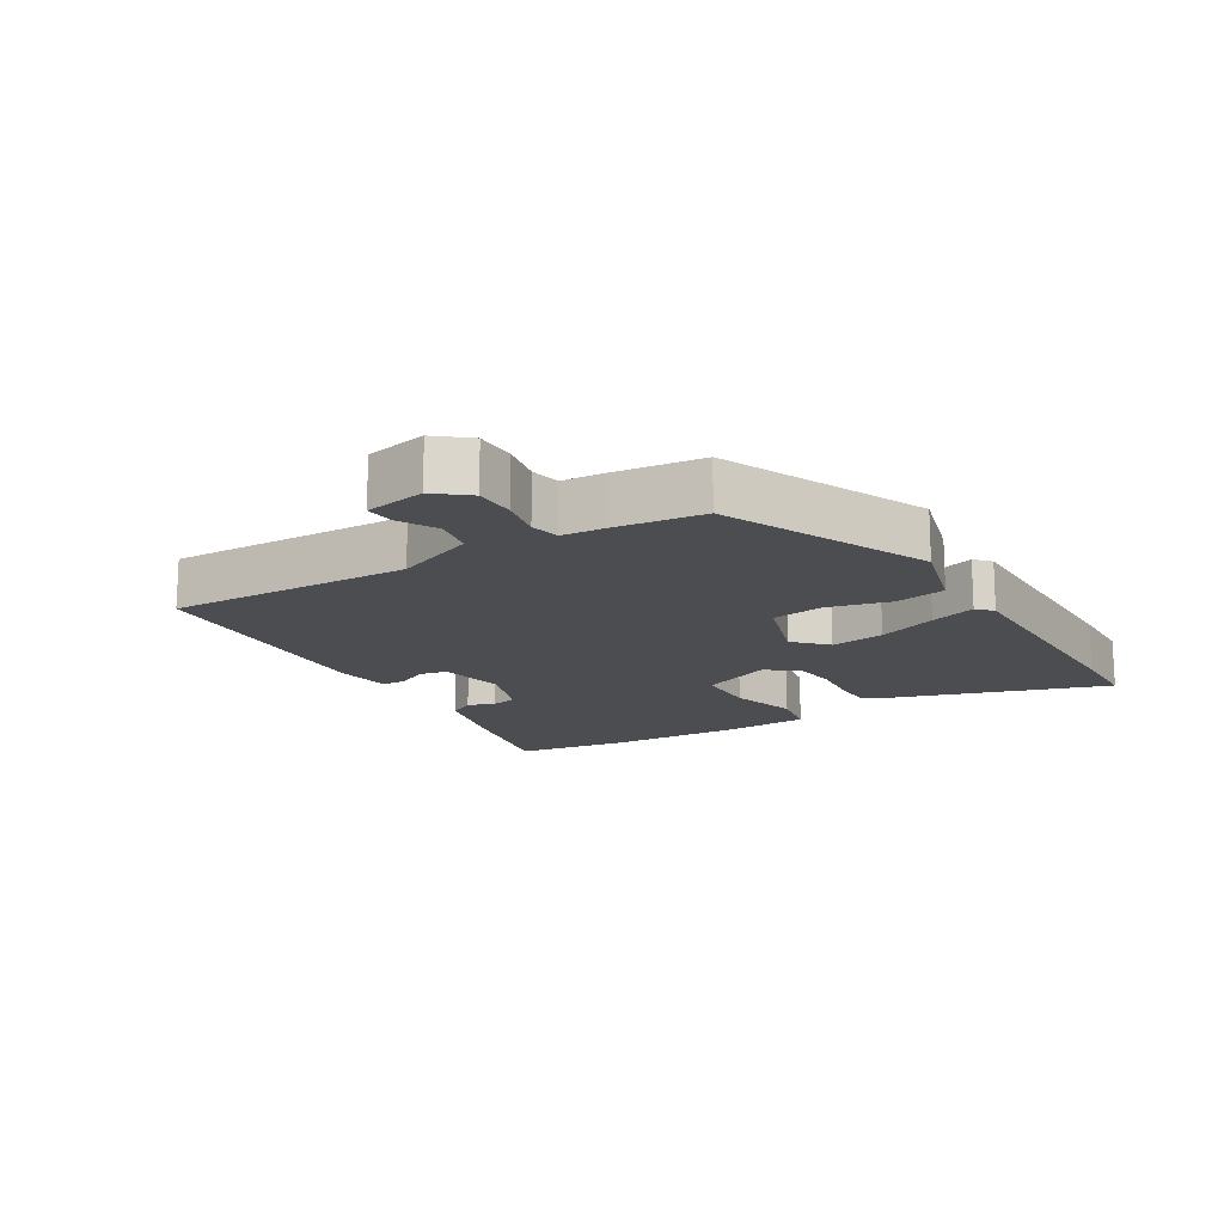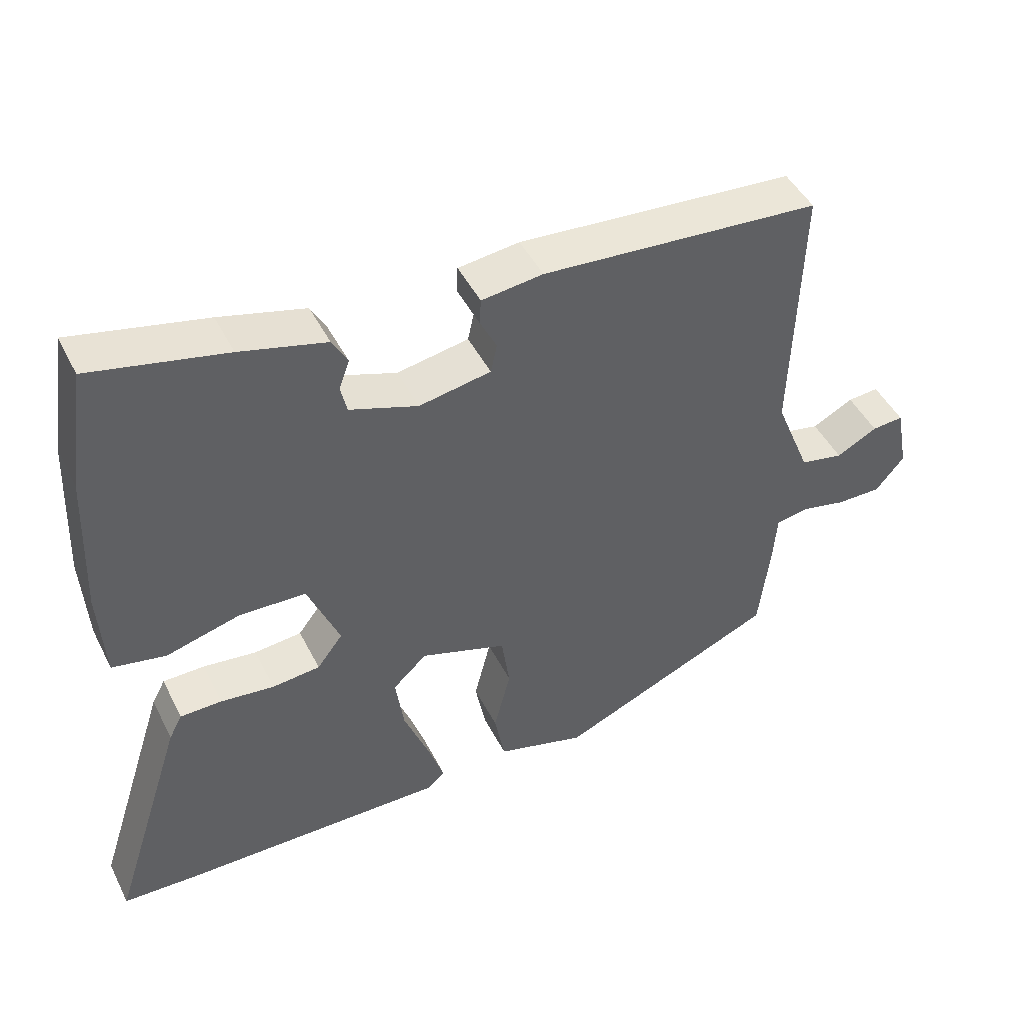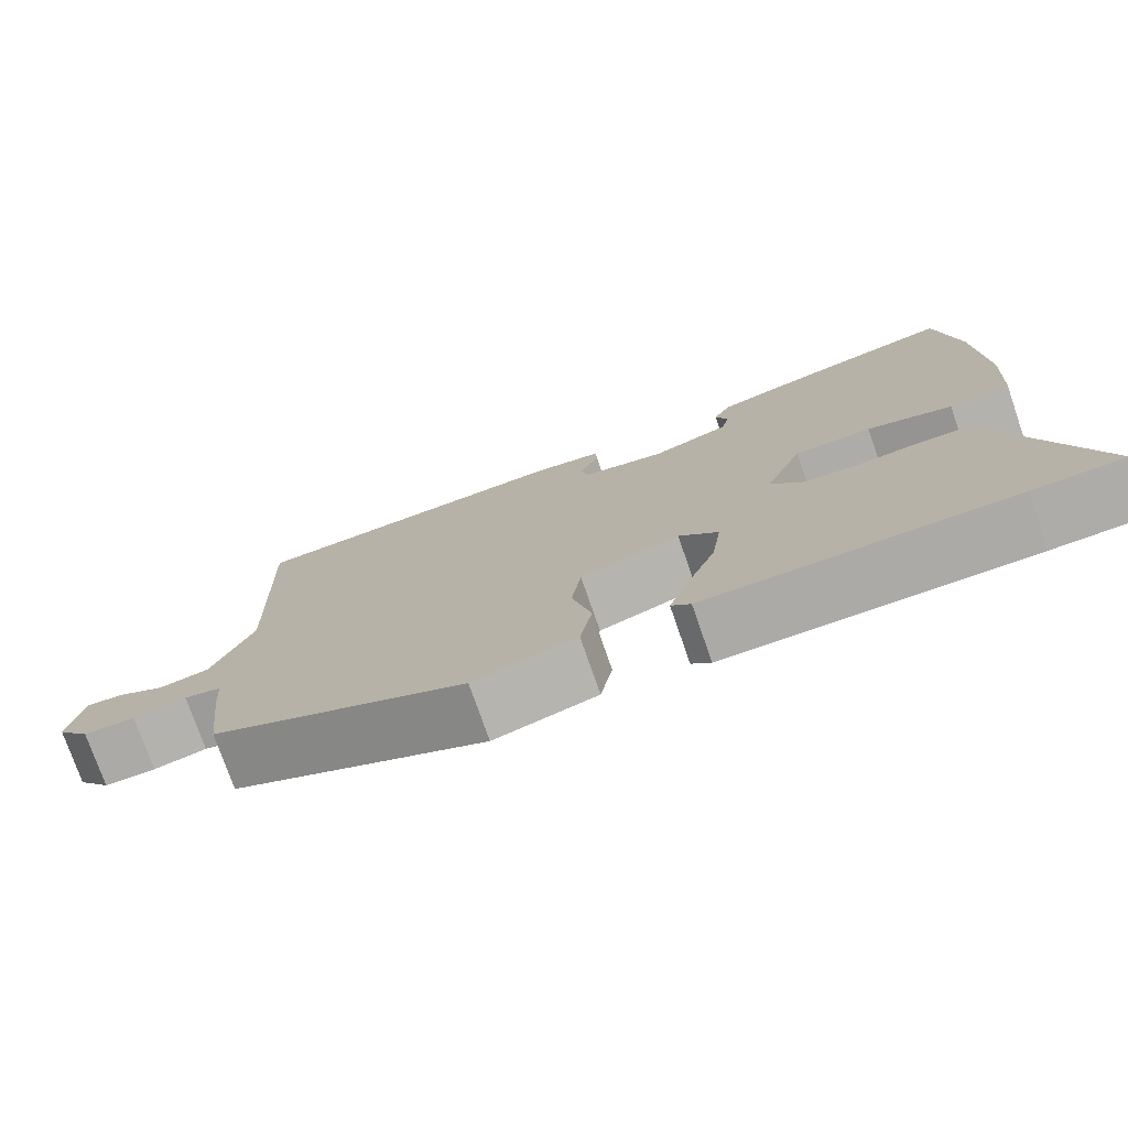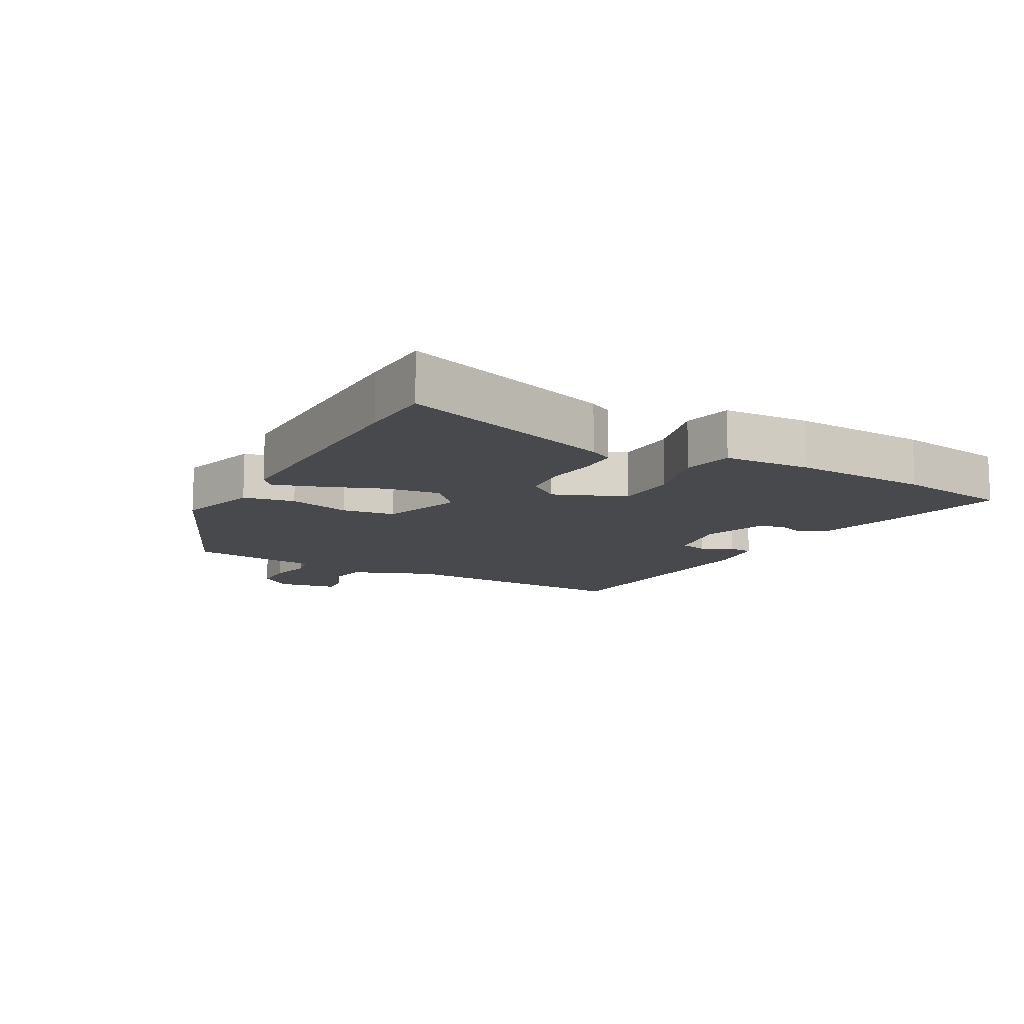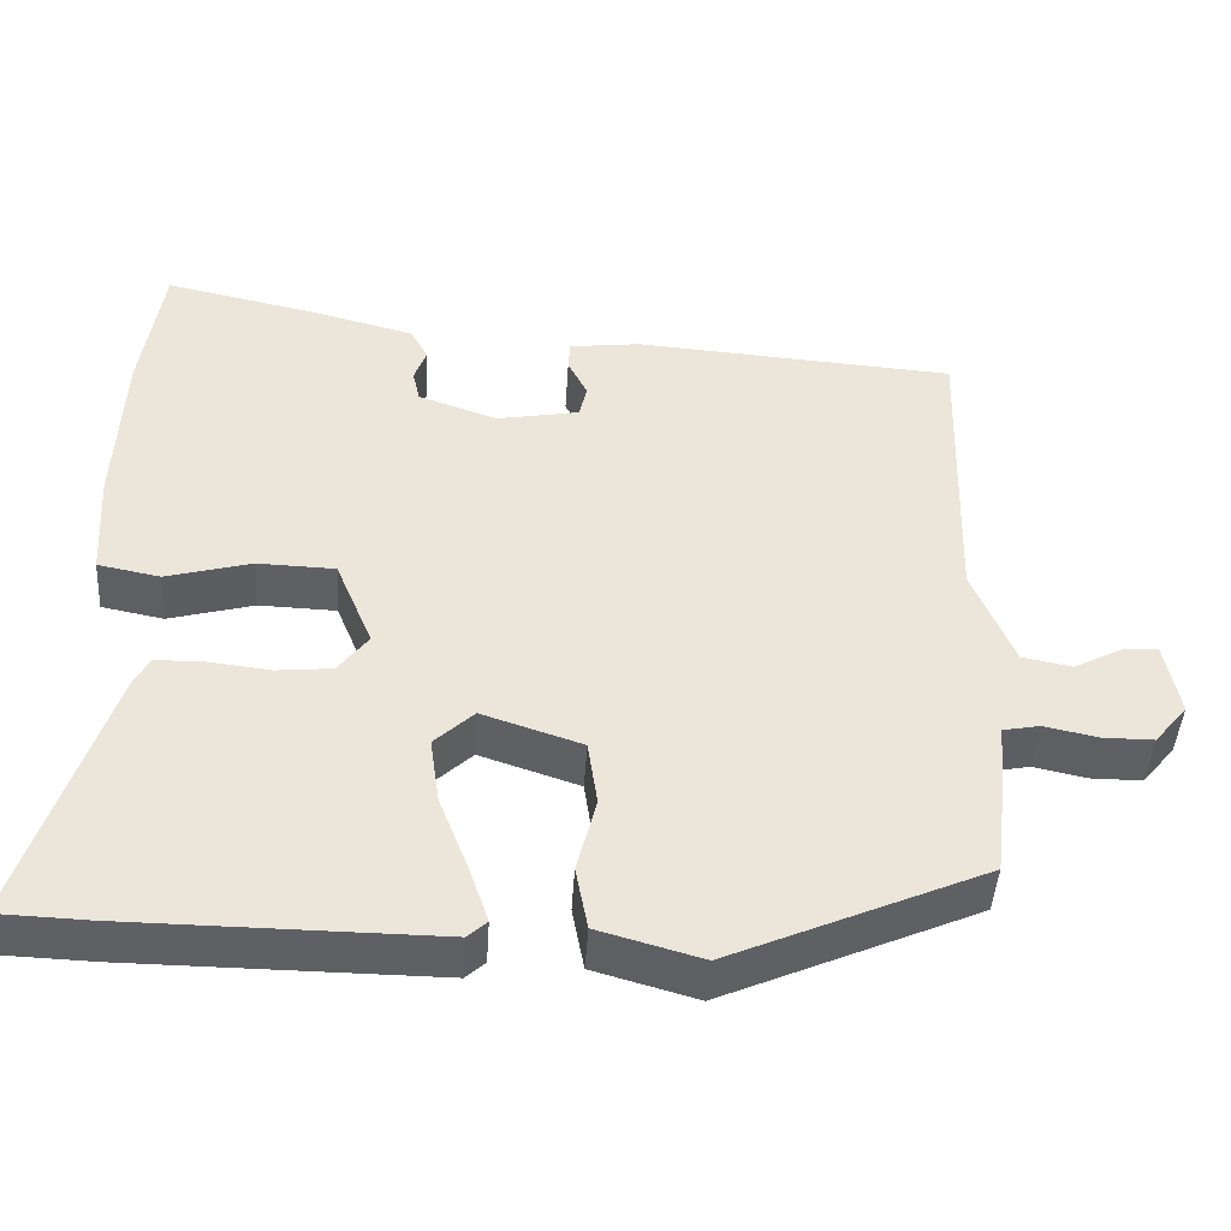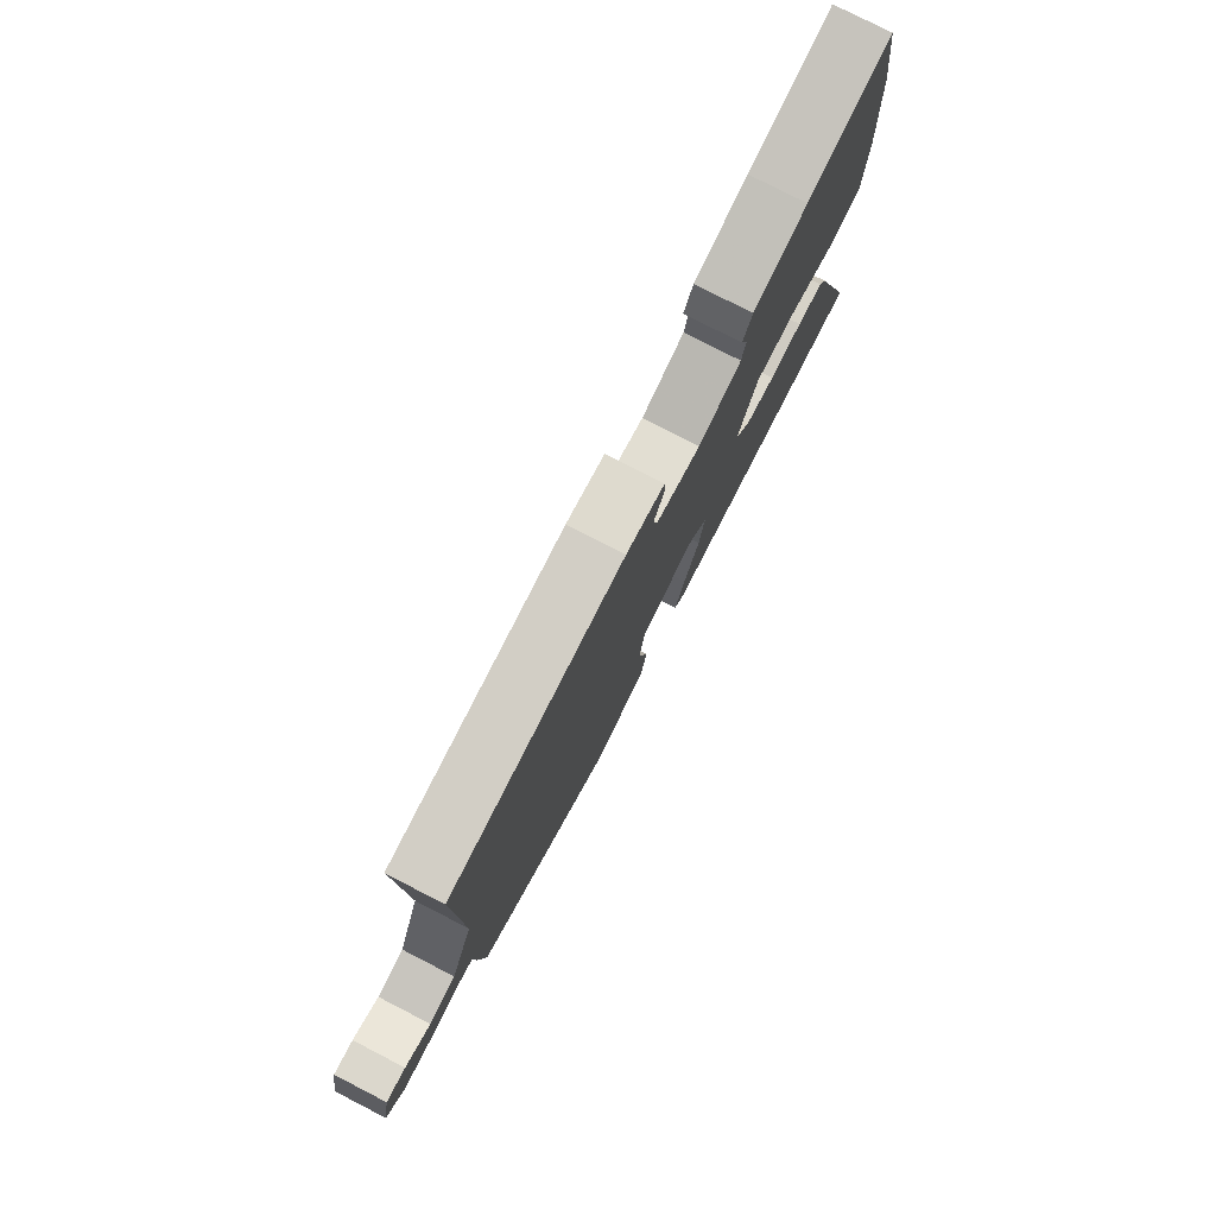
<metadata>
{"format":"obj","ext":"obj","renderer":"f3d","projection":"perspective","resolution":1024,"background":"white","views":[{"elev":-15.6,"azim":121.4,"up":"+Y"},{"elev":46.3,"azim":-25.8,"up":"+Z"},{"elev":-75.8,"azim":-160.9,"up":"+Z"},{"elev":-12.2,"azim":-119.2,"up":"+Y"},{"elev":-44.5,"azim":-3.6,"up":"+Z"},{"elev":78.1,"azim":117.2,"up":"+Z"}]}
</metadata>
<code>
v 0.513 0.07 0.435
v 0.502 0.07 0.059
v 0.553 0.07 -0.066
v 0.615 0.07 -0.078
v 0.674 0.07 -0.047
v 0.719 0.07 -0.043
v 0.737 0.07 -0.137
v 0.696 0.07 -0.187
v 0.632 0.07 -0.187
v 0.566 0.07 -0.173
v 0.52 0.07 -0.182
v 0.515 0.07 -0.249
v 0.499 0.07 -0.385
v 0.183 0.07 -0.523
v 0.055 0.07 -0.487
v 0.04 0.07 -0.408
v 0.064 0.07 -0.313
v 0.052 0.07 -0.231
v -0.072 0.07 -0.19
v -0.121 0.07 -0.236
v -0.109 0.07 -0.32
v -0.073 0.07 -0.412
v -0.049 0.07 -0.483
v -0.073 0.07 -0.505
v -0.454 0.07 -0.502
v -0.566 0.07 -0.498
v -0.459 0.07 -0.166
v -0.44 0.07 -0.13
v -0.38 0.07 -0.129
v -0.303 0.07 -0.138
v -0.234 0.07 -0.131
v -0.197 0.07 -0.082
v -0.243 0.07 0.029
v -0.339 0.07 0.032
v -0.445 0.07 0.003
v -0.522 0.07 0.018
v -0.53 0.07 0.152
v -0.521 0.07 0.362
v -0.495 0.07 0.537
v -0.302 0.07 0.495
v -0.179 0.07 0.463
v -0.157 0.07 0.423
v -0.172 0.07 0.381
v -0.163 0.07 0.341
v -0.065 0.07 0.307
v 0.038 0.07 0.326
v 0.047 0.07 0.368
v 0.023 0.07 0.416
v 0.025 0.07 0.453
v 0.113 0.07 0.464
v 0.513 0 0.435
v 0.502 0 0.059
v 0.553 0 -0.066
v 0.615 0 -0.078
v 0.674 0 -0.047
v 0.719 0 -0.043
v 0.737 0 -0.137
v 0.696 0 -0.187
v 0.632 0 -0.187
v 0.566 0 -0.173
v 0.52 0 -0.182
v 0.515 0 -0.249
v 0.499 0 -0.385
v 0.183 0 -0.523
v 0.055 0 -0.487
v 0.04 0 -0.408
v 0.064 0 -0.313
v 0.052 0 -0.231
v -0.072 0 -0.19
v -0.121 0 -0.236
v -0.109 0 -0.32
v -0.073 0 -0.412
v -0.049 0 -0.483
v -0.073 0 -0.505
v -0.454 0 -0.502
v -0.566 0 -0.498
v -0.459 0 -0.166
v -0.44 0 -0.13
v -0.38 0 -0.129
v -0.303 0 -0.138
v -0.234 0 -0.131
v -0.197 0 -0.082
v -0.243 0 0.029
v -0.339 0 0.032
v -0.445 0 0.003
v -0.522 0 0.018
v -0.53 0 0.152
v -0.521 0 0.362
v -0.495 0 0.537
v -0.302 0 0.495
v -0.179 0 0.463
v -0.157 0 0.423
v -0.172 0 0.381
v -0.163 0 0.341
v -0.065 0 0.307
v 0.038 0 0.326
v 0.047 0 0.368
v 0.023 0 0.416
v 0.025 0 0.453
v 0.113 0 0.464
f 47 48 49 50
f 46 47 50 1
f 40 41 42 43
f 40 43 44
f 39 40 44
f 38 39 44
f 37 38 44 45
f 34 35 36 37
f 33 34 37 45
f 27 28 29 30
f 27 30 31
f 26 27 31
f 25 26 31
f 24 25 31 32
f 21 22 23 24
f 14 15 16 17
f 14 17 18
f 11 12 13 14
f 11 14 18
f 10 11 18 19
f 8 9 10
f 7 8 10
f 4 5 6 7
f 3 4 7 10
f 2 3 10 19
f 46 1 2 19
f 32 33 45 46
f 21 24 32
f 20 21 32
f 19 20 32 46
f 100 99 98 97
f 51 100 97 96
f 93 92 91 90
f 94 93 90
f 94 90 89
f 94 89 88
f 95 94 88 87
f 87 86 85 84
f 95 87 84 83
f 80 79 78 77
f 81 80 77
f 81 77 76
f 81 76 75
f 82 81 75 74
f 74 73 72 71
f 67 66 65 64
f 68 67 64
f 64 63 62 61
f 68 64 61
f 69 68 61 60
f 60 59 58
f 60 58 57
f 57 56 55 54
f 60 57 54 53
f 69 60 53 52
f 69 52 51 96
f 96 95 83 82
f 82 74 71
f 82 71 70
f 96 82 70 69
f 1 51 52 2
f 2 52 53 3
f 3 53 54 4
f 4 54 55 5
f 5 55 56 6
f 6 56 57 7
f 7 57 58 8
f 8 58 59 9
f 9 59 60 10
f 10 60 61 11
f 11 61 62 12
f 12 62 63 13
f 13 63 64 14
f 14 64 65 15
f 15 65 66 16
f 16 66 67 17
f 17 67 68 18
f 18 68 69 19
f 19 69 70 20
f 20 70 71 21
f 21 71 72 22
f 22 72 73 23
f 23 73 74 24
f 24 74 75 25
f 25 75 76 26
f 26 76 77 27
f 27 77 78 28
f 28 78 79 29
f 29 79 80 30
f 30 80 81 31
f 31 81 82 32
f 32 82 83 33
f 33 83 84 34
f 34 84 85 35
f 35 85 86 36
f 36 86 87 37
f 37 87 88 38
f 38 88 89 39
f 39 89 90 40
f 40 90 91 41
f 41 91 92 42
f 42 92 93 43
f 43 93 94 44
f 44 94 95 45
f 45 95 96 46
f 46 96 97 47
f 47 97 98 48
f 48 98 99 49
f 49 99 100 50
f 50 100 51 1

</code>
